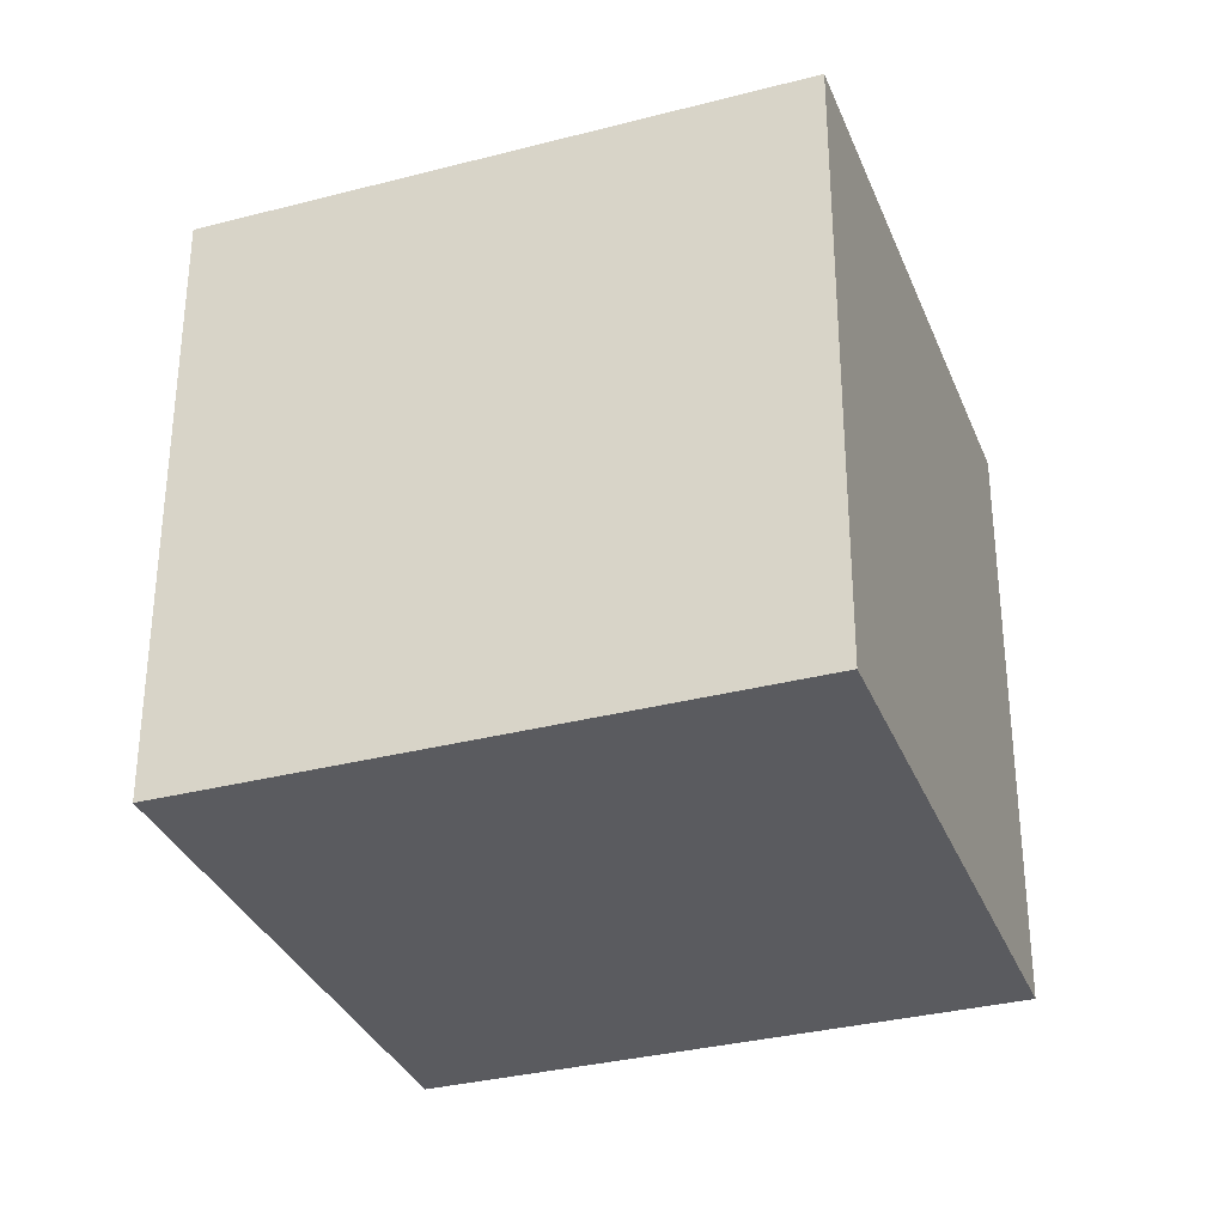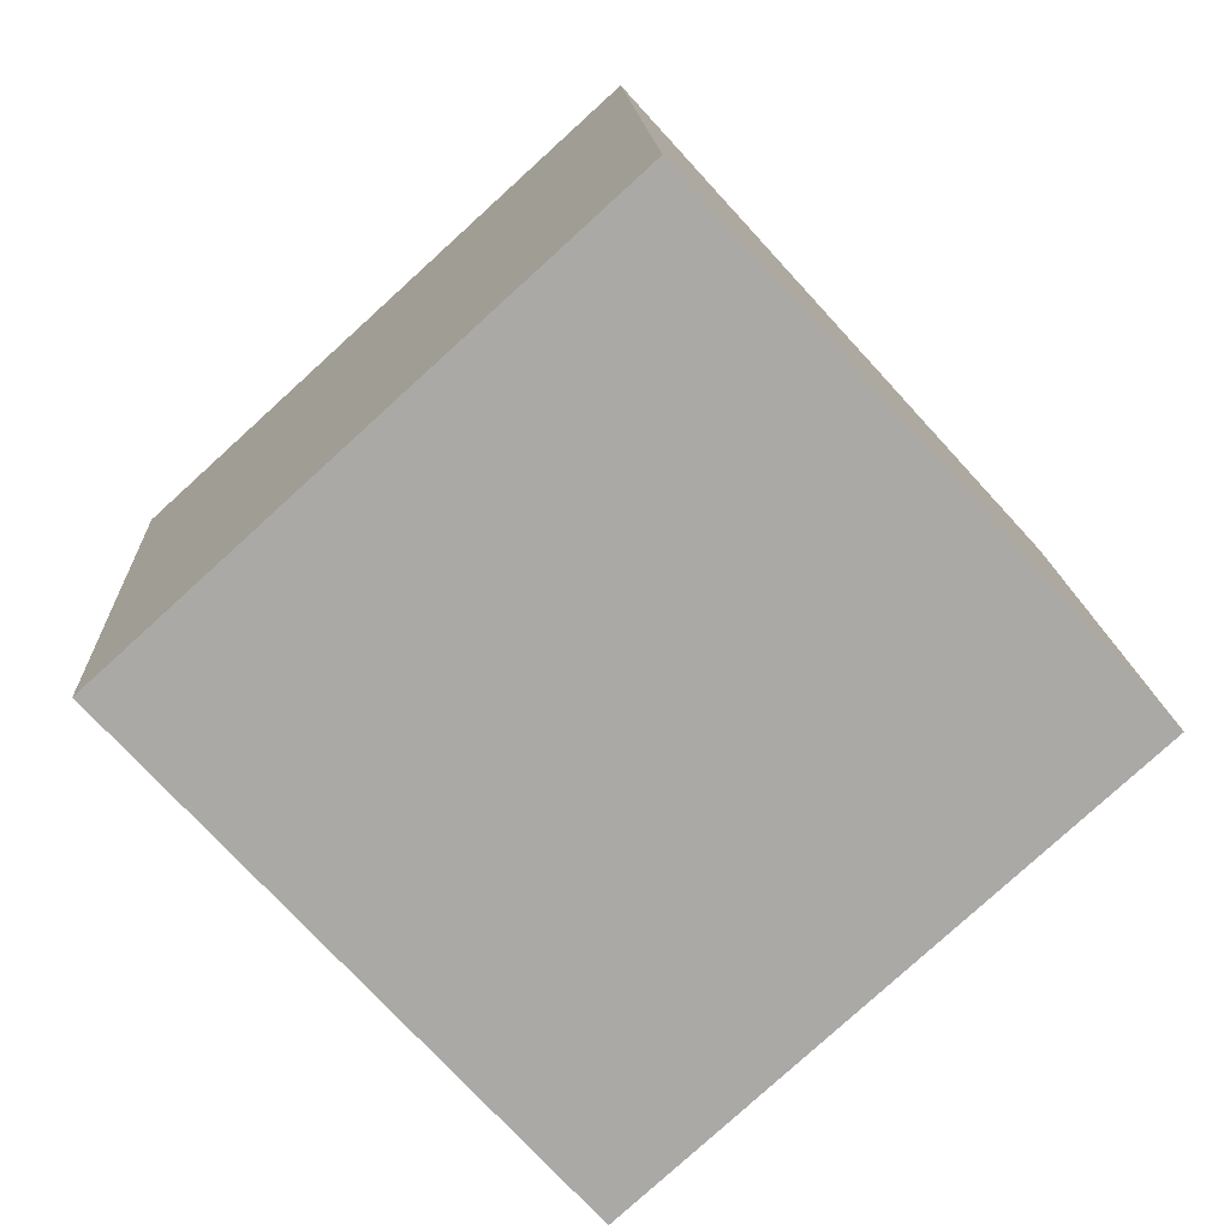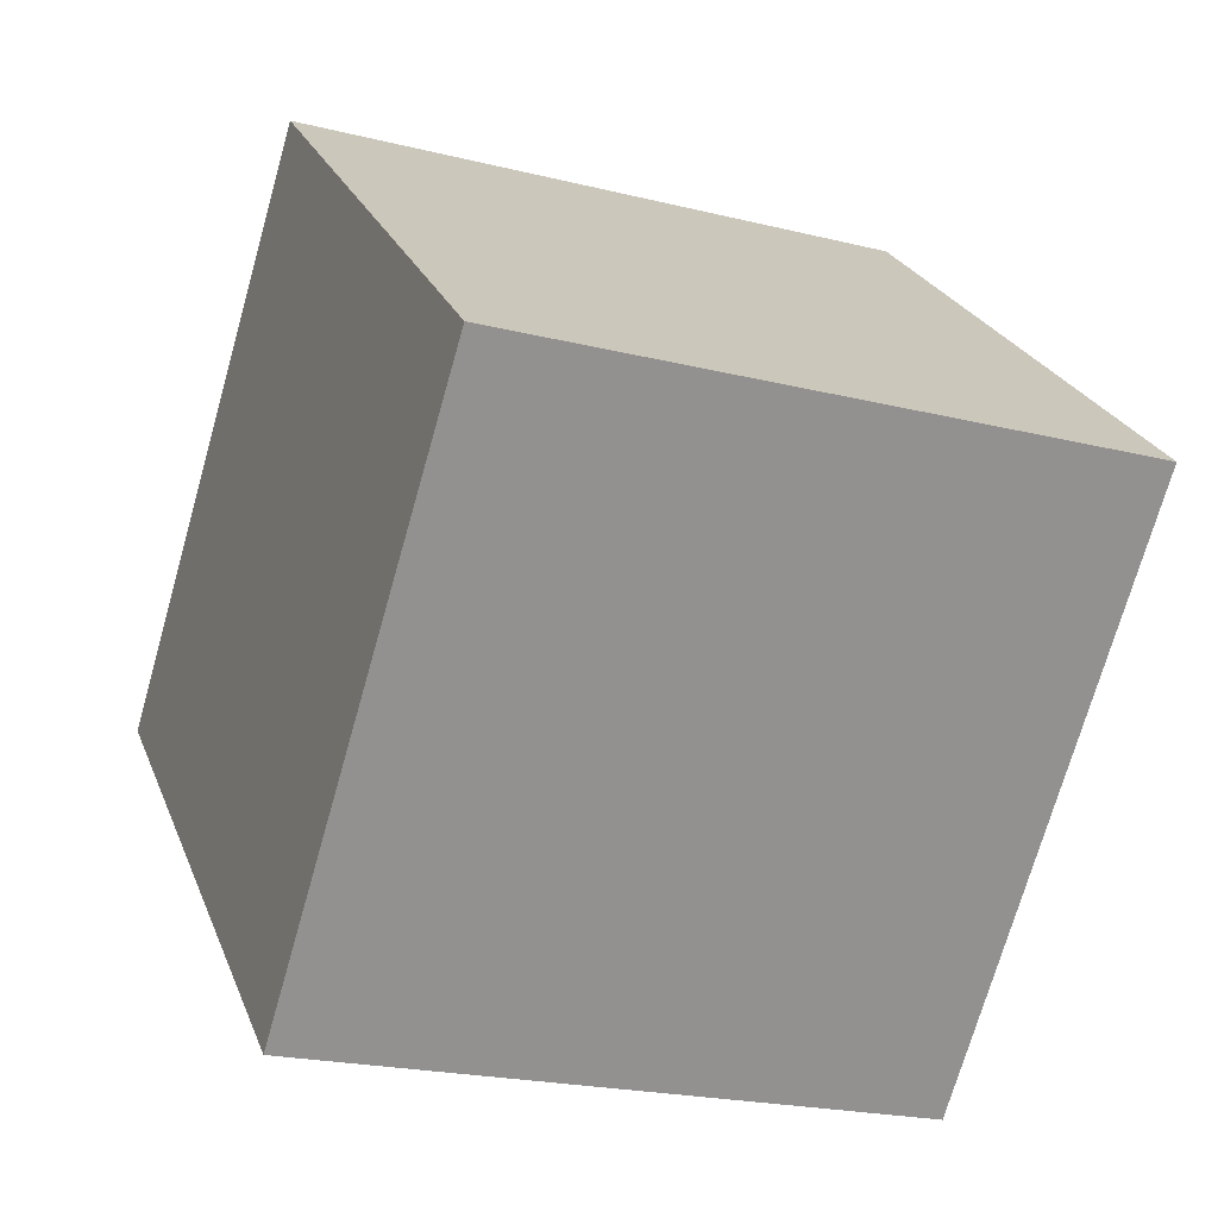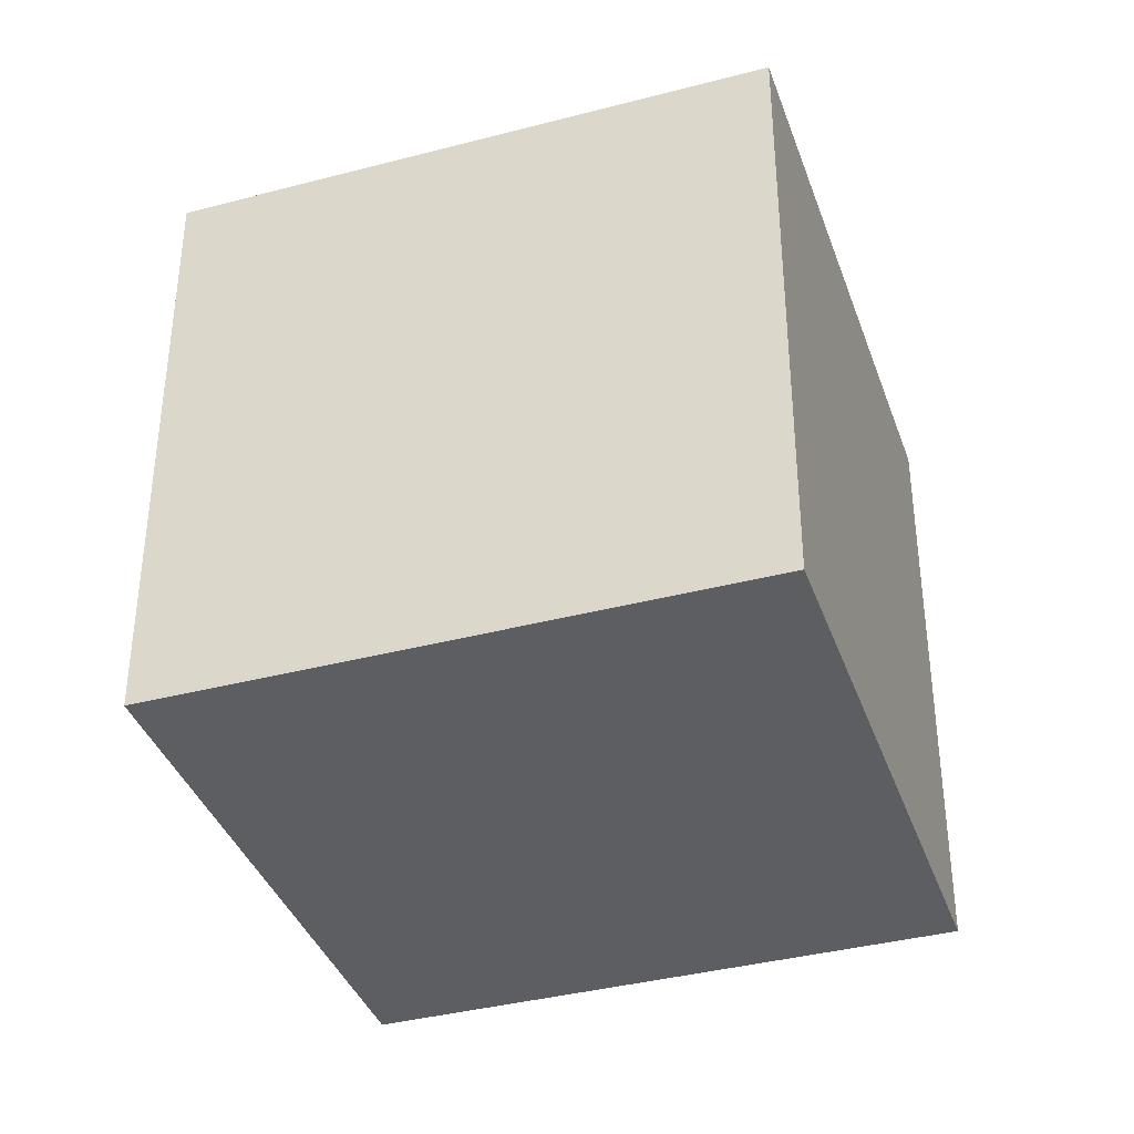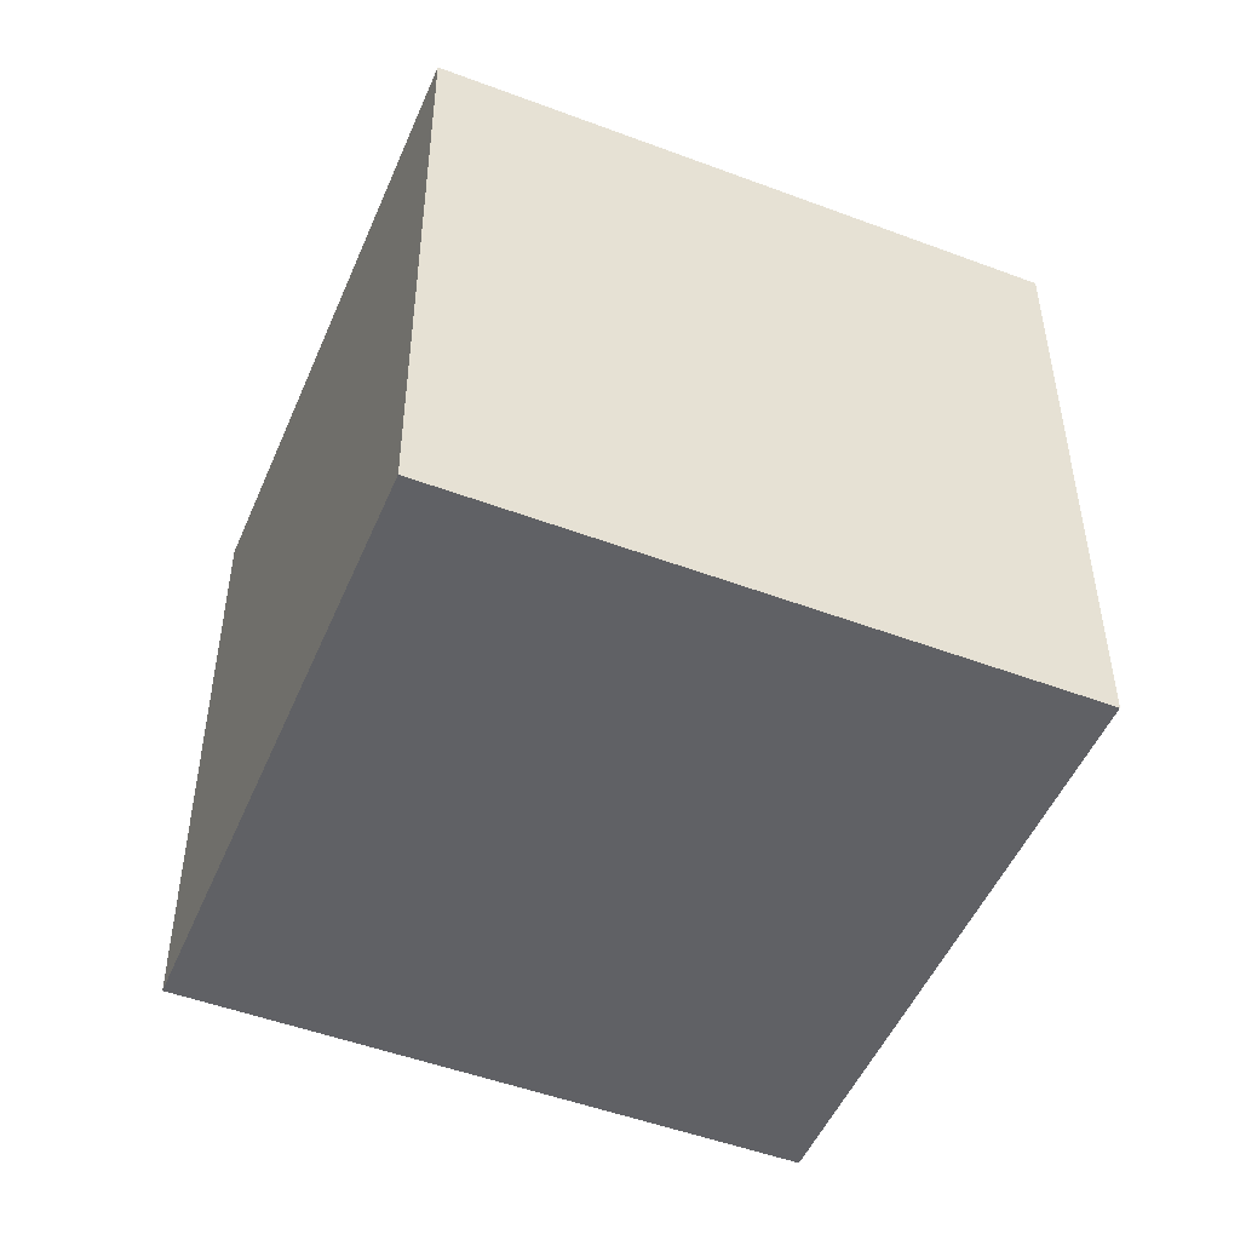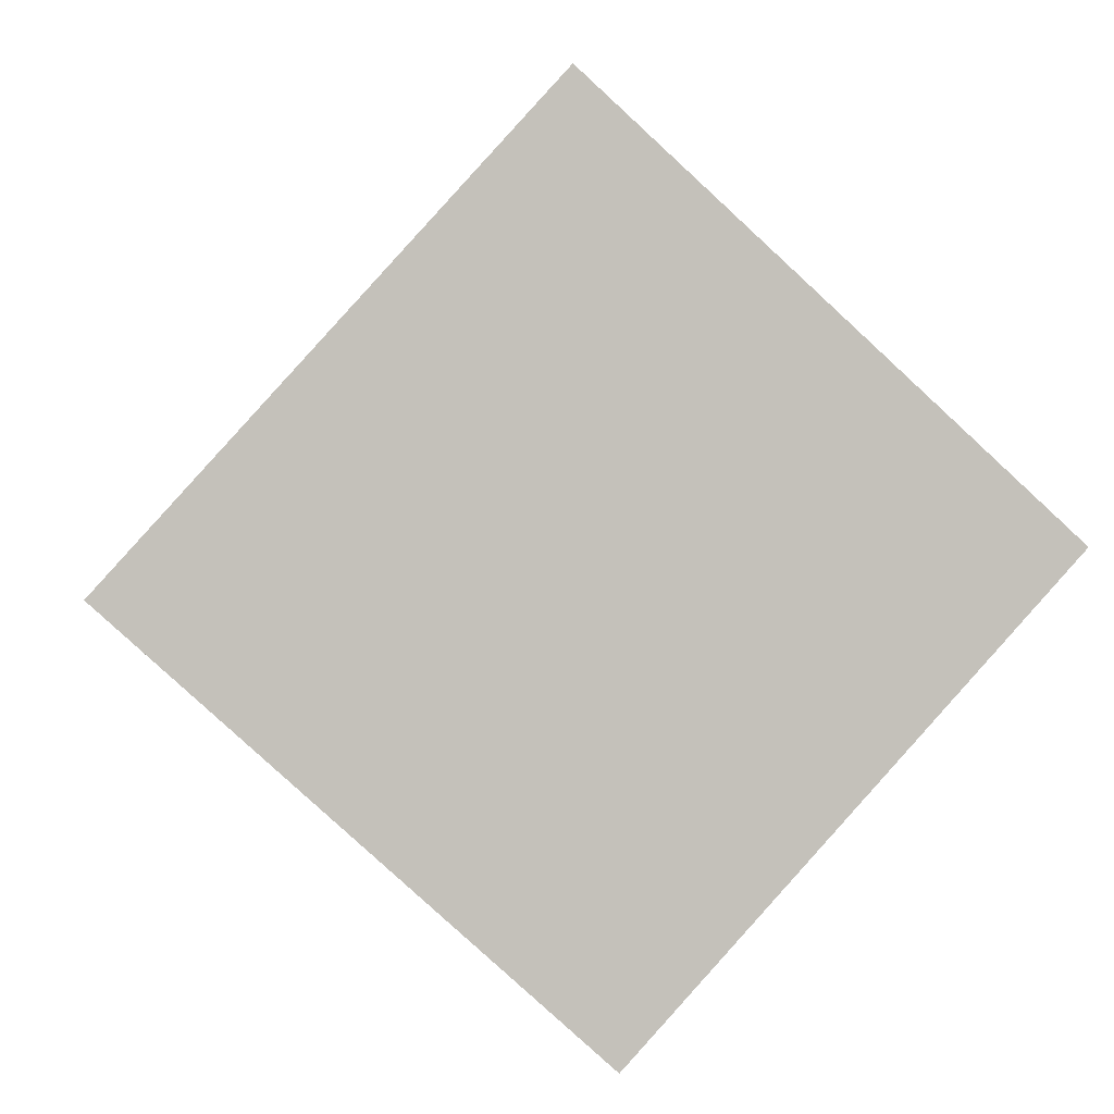
<metadata>
{"format":"obj","ext":"obj","renderer":"f3d","projection":"perspective","resolution":1024,"background":"white","views":[{"elev":-33.1,"azim":67.4,"up":"+Y"},{"elev":14.7,"azim":-2.8,"up":"+Z"},{"elev":-21.4,"azim":-113.9,"up":"+Z"},{"elev":-38.1,"azim":-113.9,"up":"+Y"},{"elev":-49.9,"azim":115.2,"up":"+Y"},{"elev":2.6,"azim":173.7,"up":"+Z"}]}
</metadata>
<code>
g Cube
v 0.7063 -0.5 -0.03308
v -0.03308 -0.5 -0.7063
v 0.7063 0.5 -0.03308
v -0.03308 0.5 -0.7063
v 0.03308 0.5 0.7063
v -0.7063 0.5 0.03308
v 0.03308 -0.5 0.7063
v -0.7063 -0.5 0.03308
v 0.7063 0.5 -0.03308
v -0.03308 0.5 -0.7063
v 0.03308 0.5 0.7063
v -0.7063 0.5 0.03308
v 0.03308 -0.5 0.7063
v 0.7063 -0.5 -0.03308
v -0.03308 -0.5 -0.7063
v -0.7063 -0.5 0.03308
v -0.03308 -0.5 -0.7063
v -0.03308 0.5 -0.7063
v -0.7063 0.5 0.03308
v -0.7063 -0.5 0.03308
v 0.03308 -0.5 0.7063
v 0.03308 0.5 0.7063
v 0.7063 0.5 -0.03308
v 0.7063 -0.5 -0.03308
f 1 3 4
f 1 4 2
f 9 5 6
f 9 6 10
f 11 7 8
f 11 8 12
f 13 14 15
f 13 15 16
f 17 18 19
f 17 19 20
f 21 22 23
f 21 23 24

</code>
